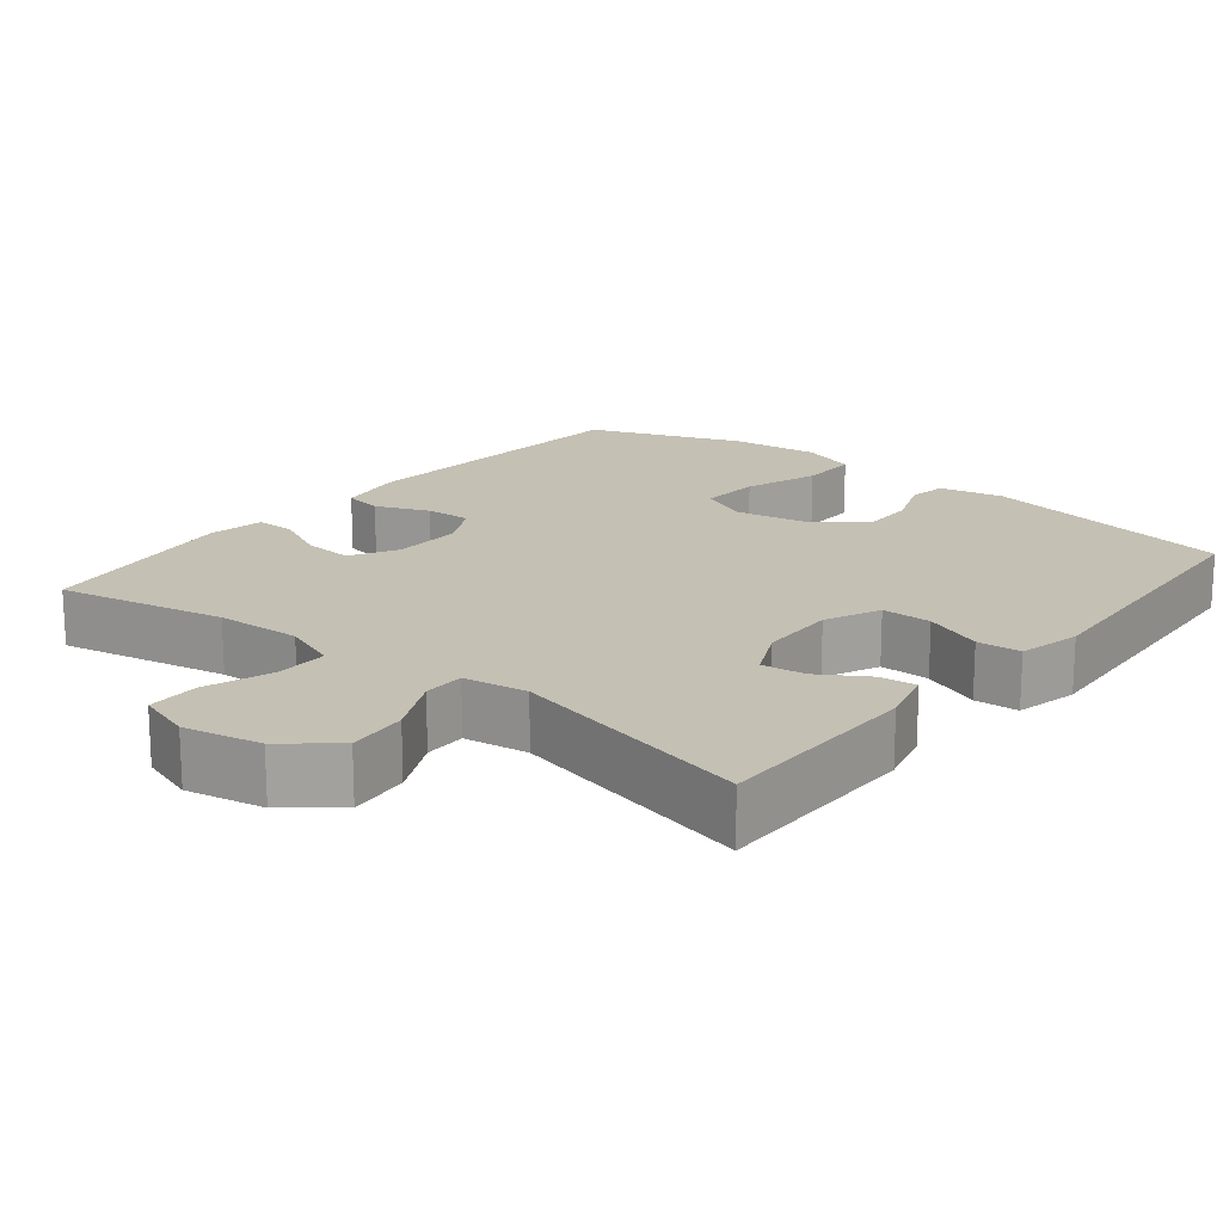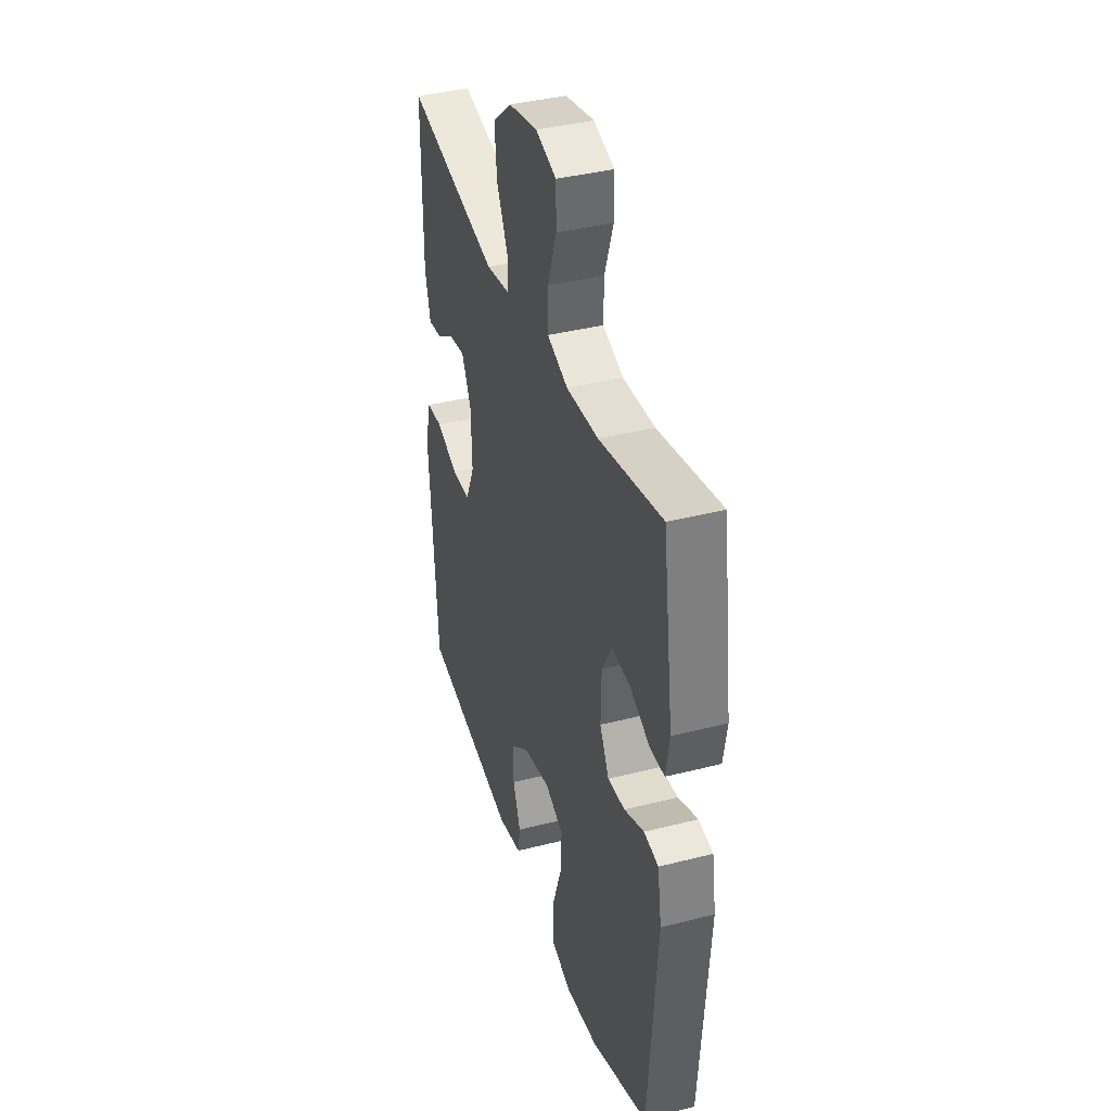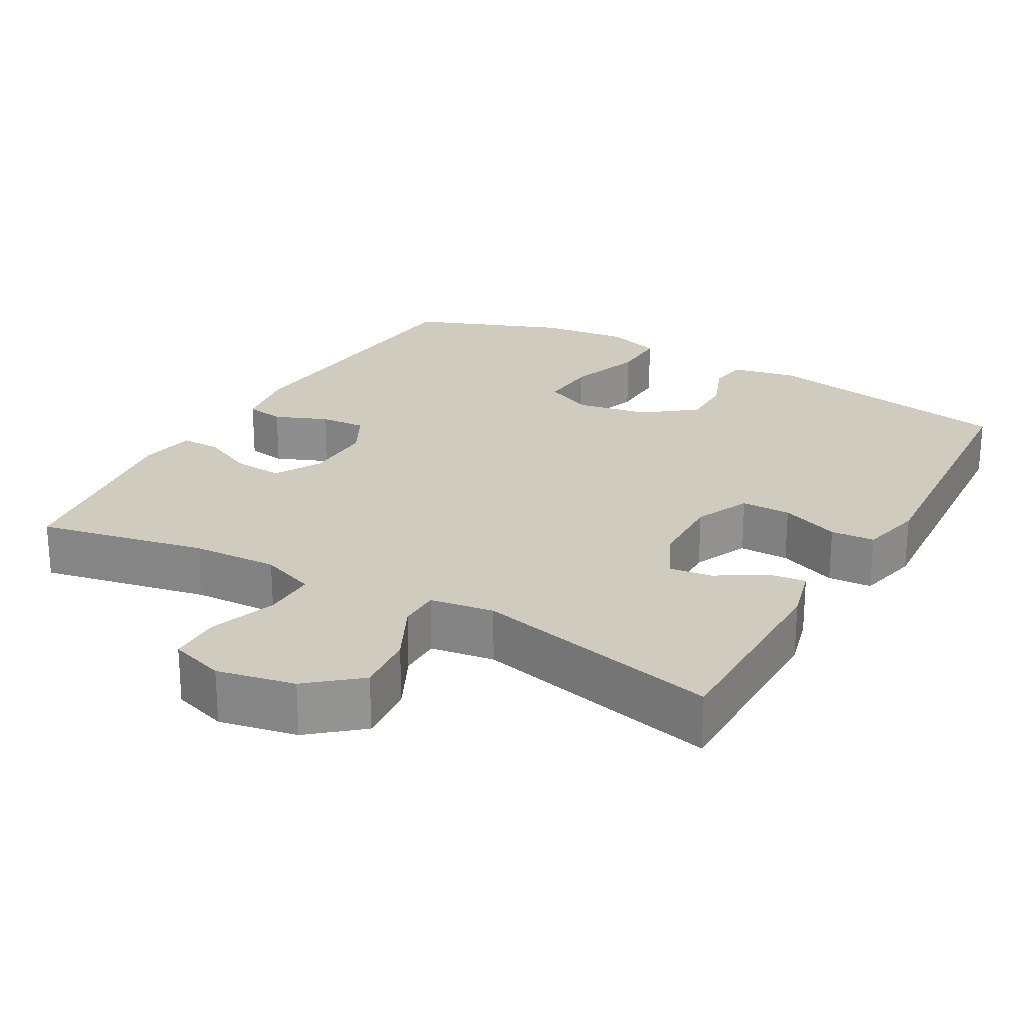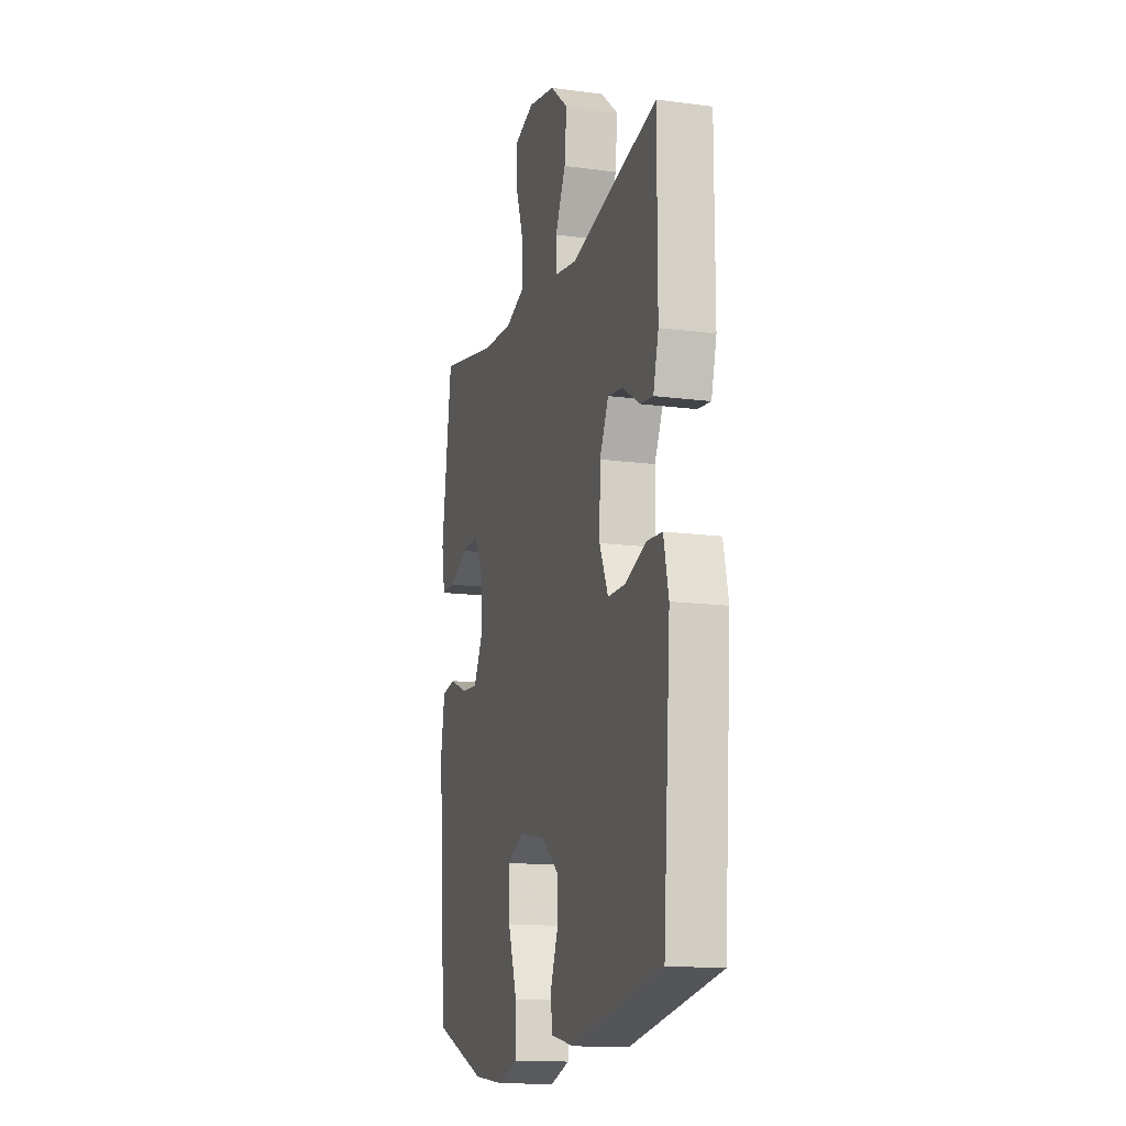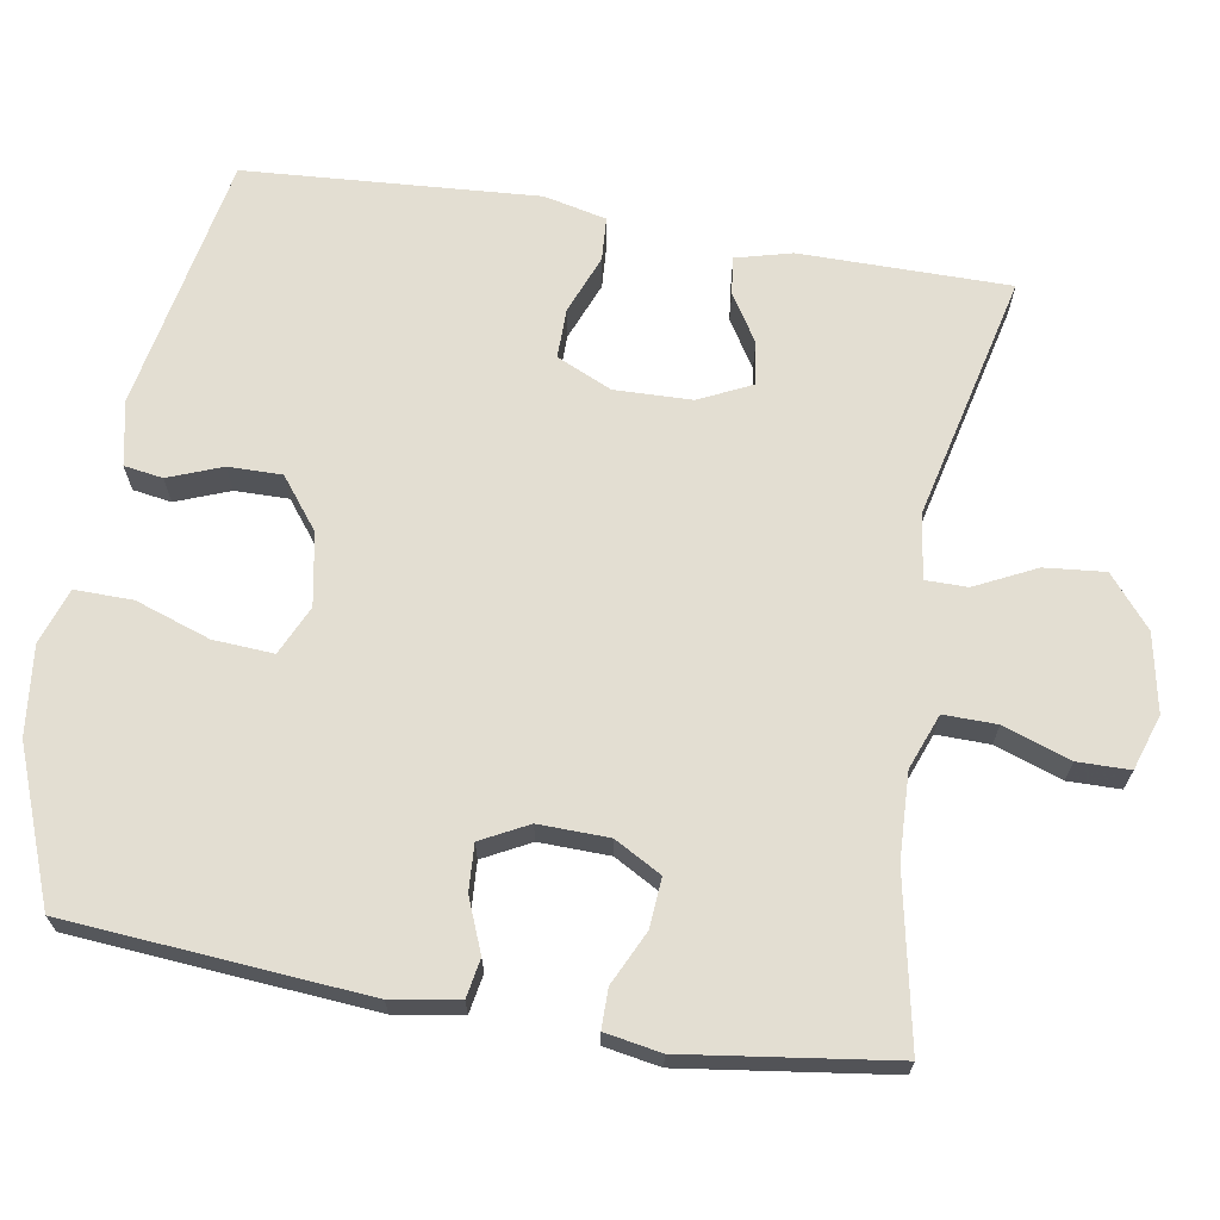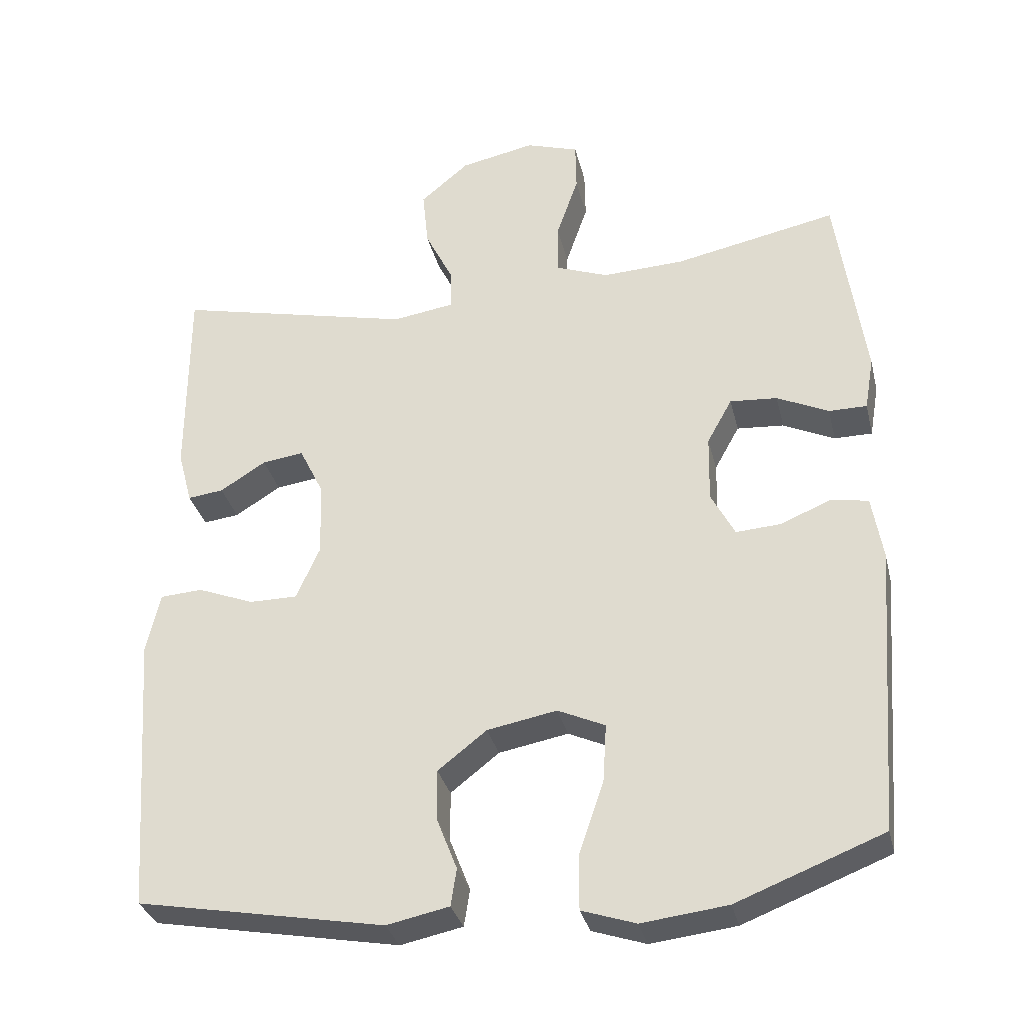
<metadata>
{"format":"obj","ext":"obj","renderer":"f3d","projection":"perspective","resolution":1024,"background":"white","views":[{"elev":18.0,"azim":39.0,"up":"+Y"},{"elev":38.6,"azim":-107.8,"up":"+Z"},{"elev":23.7,"azim":29.6,"up":"+Y"},{"elev":-14.3,"azim":73.7,"up":"+Z"},{"elev":67.6,"azim":-80.3,"up":"+Y"},{"elev":-32.6,"azim":-166.7,"up":"+Z"}]}
</metadata>
<code>
v 0.5 0.07 0.5
v 0.5 0.07 0.219
v 0.48 0.07 0.144
v 0.43 0.07 0.15
v 0.366 0.07 0.19
v 0.308 0.07 0.198
v 0.274 0.07 0.128
v 0.271 0.07 0.024
v 0.304 0.07 -0.05
v 0.371 0.07 -0.05
v 0.45 0.07 -0.019
v 0.509 0.07 -0.023
v 0.528 0.07 -0.107
v 0.5 0.07 -0.5
v 0.155 0.07 -0.564
v 0.068 0.07 -0.546
v 0.06 0.07 -0.494
v 0.088 0.07 -0.422
v 0.089 0.07 -0.35
v 0.021 0.07 -0.297
v -0.076 0.07 -0.279
v -0.142 0.07 -0.309
v -0.137 0.07 -0.39
v -0.103 0.07 -0.49
v -0.102 0.07 -0.568
v -0.177 0.07 -0.593
v -0.296 0.07 -0.579
v -0.5 0.07 -0.5
v -0.531 0.07 -0.099
v -0.516 0.07 -0.009
v -0.464 0.07 0
v -0.393 0.07 -0.029
v -0.331 0.07 -0.033
v -0.298 0.07 0.03
v -0.3 0.07 0.124
v -0.335 0.07 0.187
v -0.401 0.07 0.182
v -0.473 0.07 0.148
v -0.526 0.07 0.148
v -0.539 0.07 0.223
v -0.5 0.07 0.5
v -0.274 0.07 0.454
v -0.159 0.07 0.449
v -0.085 0.07 0.477
v -0.086 0.07 0.548
v -0.117 0.07 0.638
v -0.116 0.07 0.708
v -0.042 0.07 0.732
v 0.062 0.07 0.711
v 0.13 0.07 0.654
v 0.122 0.07 0.573
v 0.082 0.07 0.492
v 0.082 0.07 0.436
v 0.168 0.07 0.423
v 0.5 0 0.5
v 0.5 0 0.219
v 0.48 0 0.144
v 0.43 0 0.15
v 0.366 0 0.19
v 0.308 0 0.198
v 0.274 0 0.128
v 0.271 0 0.024
v 0.304 0 -0.05
v 0.371 0 -0.05
v 0.45 0 -0.019
v 0.509 0 -0.023
v 0.528 0 -0.107
v 0.5 0 -0.5
v 0.155 0 -0.564
v 0.068 0 -0.546
v 0.06 0 -0.494
v 0.088 0 -0.422
v 0.089 0 -0.35
v 0.021 0 -0.297
v -0.076 0 -0.279
v -0.142 0 -0.309
v -0.137 0 -0.39
v -0.103 0 -0.49
v -0.102 0 -0.568
v -0.177 0 -0.593
v -0.296 0 -0.579
v -0.5 0 -0.5
v -0.531 0 -0.099
v -0.516 0 -0.009
v -0.464 0 0
v -0.393 0 -0.029
v -0.331 0 -0.033
v -0.298 0 0.03
v -0.3 0 0.124
v -0.335 0 0.187
v -0.401 0 0.182
v -0.473 0 0.148
v -0.526 0 0.148
v -0.539 0 0.223
v -0.5 0 0.5
v -0.274 0 0.454
v -0.159 0 0.449
v -0.085 0 0.477
v -0.086 0 0.548
v -0.117 0 0.638
v -0.116 0 0.708
v -0.042 0 0.732
v 0.062 0 0.711
v 0.13 0 0.654
v 0.122 0 0.573
v 0.082 0 0.492
v 0.082 0 0.436
v 0.168 0 0.423
f 50 51 52
f 49 50 52
f 48 49 52
f 47 48 52
f 46 47 52
f 45 46 52
f 44 45 52 53
f 43 44 53
f 42 43 53 54
f 40 41 42
f 39 40 42
f 38 39 42
f 37 38 42
f 36 37 42 54
f 30 31 32
f 29 30 32
f 28 29 32
f 27 28 32
f 26 27 32
f 25 26 32
f 24 25 32
f 23 24 32
f 22 23 32 33
f 21 22 33 34
f 16 17 18
f 15 16 18
f 14 15 18
f 13 14 18
f 12 13 18
f 11 12 18
f 10 11 18
f 9 10 18 19
f 8 9 19 20
f 3 4 5
f 2 3 5
f 1 2 5
f 54 1 5
f 54 5 6
f 54 6 7
f 36 54 7
f 35 36 7
f 21 34 35
f 20 21 35
f 8 20 35
f 7 8 35
f 106 105 104
f 106 104 103
f 106 103 102
f 106 102 101
f 106 101 100
f 106 100 99
f 107 106 99 98
f 107 98 97
f 108 107 97 96
f 96 95 94
f 96 94 93
f 96 93 92
f 96 92 91
f 108 96 91 90
f 86 85 84
f 86 84 83
f 86 83 82
f 86 82 81
f 86 81 80
f 86 80 79
f 86 79 78
f 86 78 77
f 87 86 77 76
f 88 87 76 75
f 72 71 70
f 72 70 69
f 72 69 68
f 72 68 67
f 72 67 66
f 72 66 65
f 72 65 64
f 73 72 64 63
f 74 73 63 62
f 59 58 57
f 59 57 56
f 59 56 55
f 59 55 108
f 60 59 108
f 61 60 108
f 61 108 90
f 61 90 89
f 89 88 75
f 89 75 74
f 89 74 62
f 89 62 61
f 1 55 56 2
f 2 56 57 3
f 3 57 58 4
f 4 58 59 5
f 5 59 60 6
f 6 60 61 7
f 7 61 62 8
f 8 62 63 9
f 9 63 64 10
f 10 64 65 11
f 11 65 66 12
f 12 66 67 13
f 13 67 68 14
f 14 68 69 15
f 15 69 70 16
f 16 70 71 17
f 17 71 72 18
f 18 72 73 19
f 19 73 74 20
f 20 74 75 21
f 21 75 76 22
f 22 76 77 23
f 23 77 78 24
f 24 78 79 25
f 25 79 80 26
f 26 80 81 27
f 27 81 82 28
f 28 82 83 29
f 29 83 84 30
f 30 84 85 31
f 31 85 86 32
f 32 86 87 33
f 33 87 88 34
f 34 88 89 35
f 35 89 90 36
f 36 90 91 37
f 37 91 92 38
f 38 92 93 39
f 39 93 94 40
f 40 94 95 41
f 41 95 96 42
f 42 96 97 43
f 43 97 98 44
f 44 98 99 45
f 45 99 100 46
f 46 100 101 47
f 47 101 102 48
f 48 102 103 49
f 49 103 104 50
f 50 104 105 51
f 51 105 106 52
f 52 106 107 53
f 53 107 108 54
f 54 108 55 1

</code>
